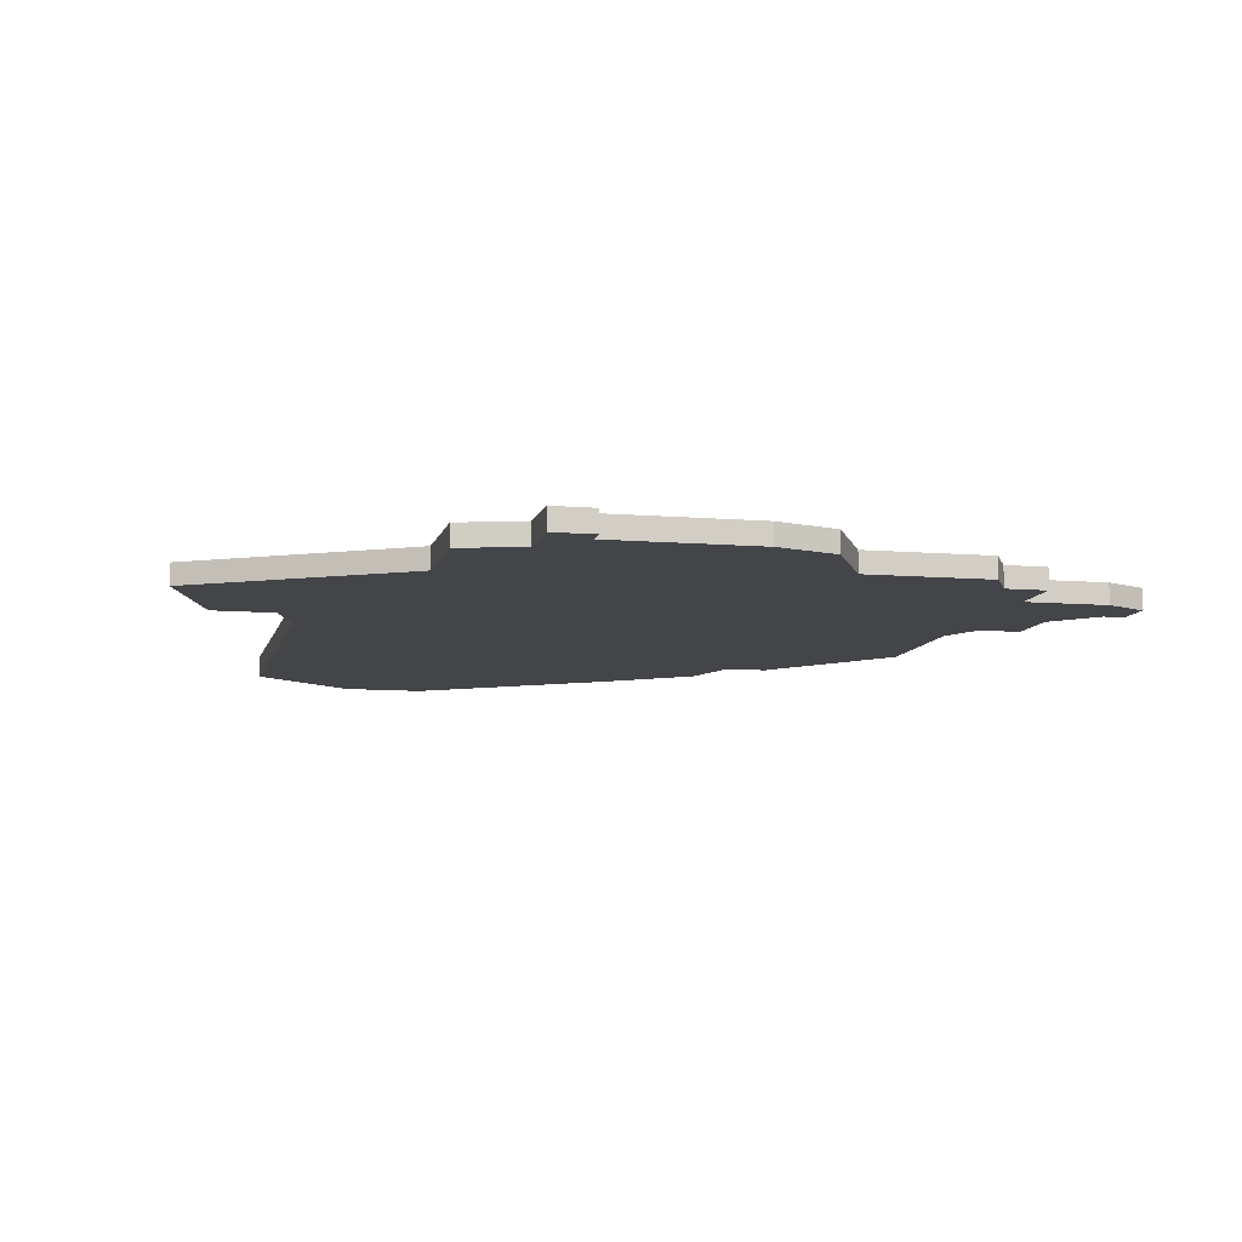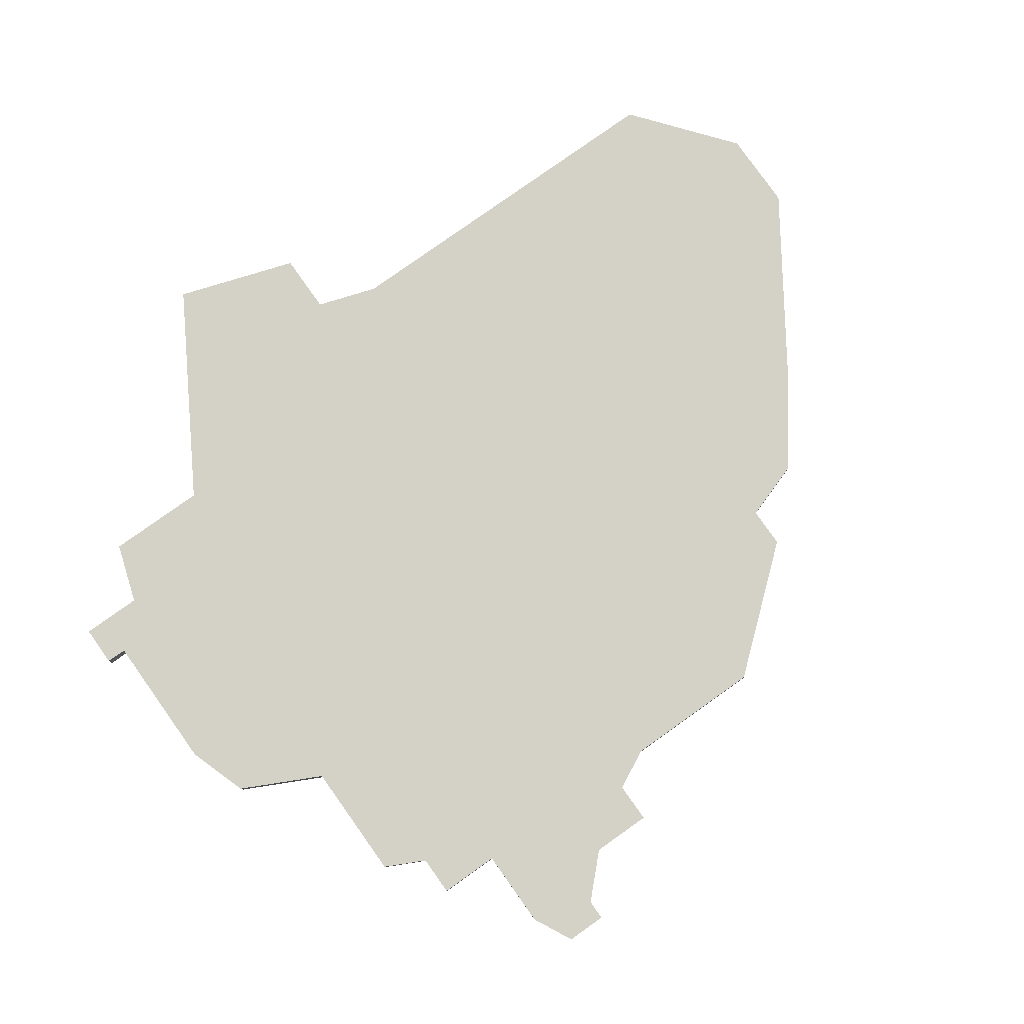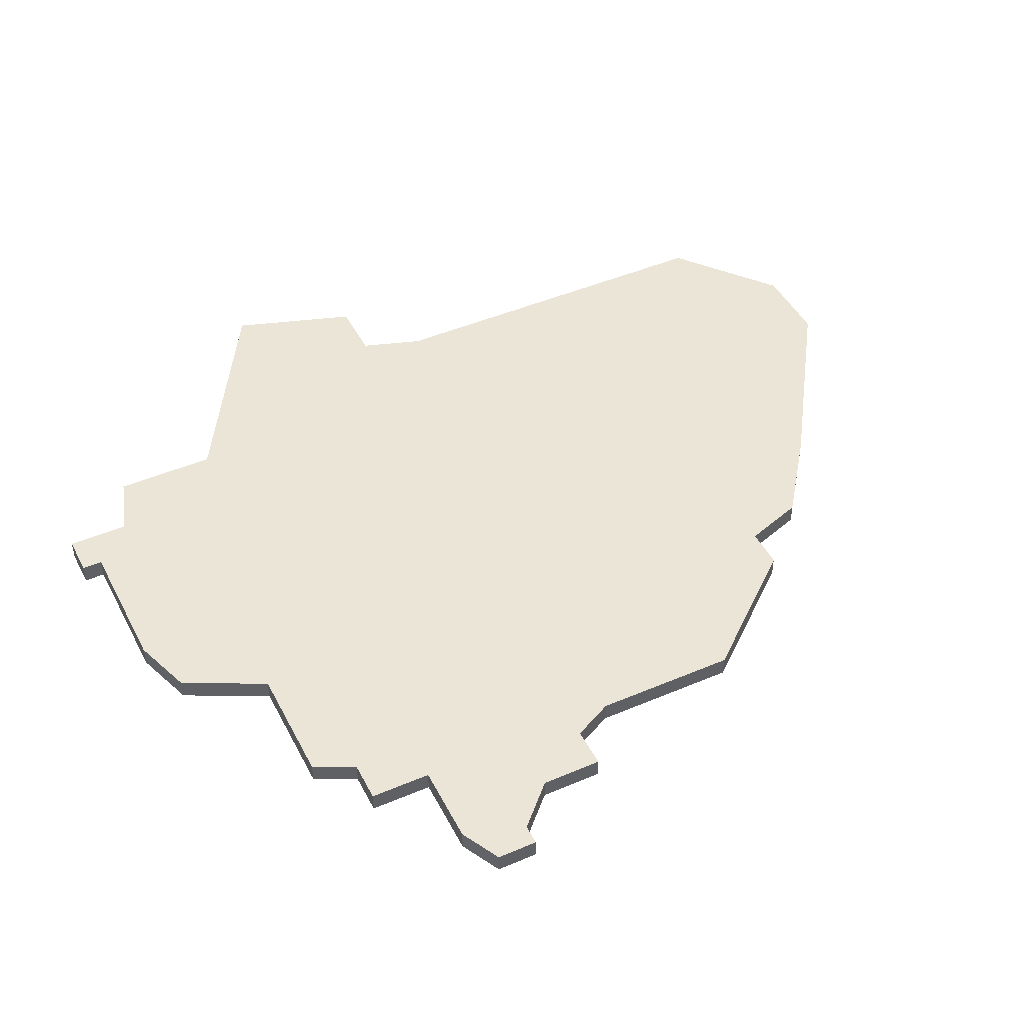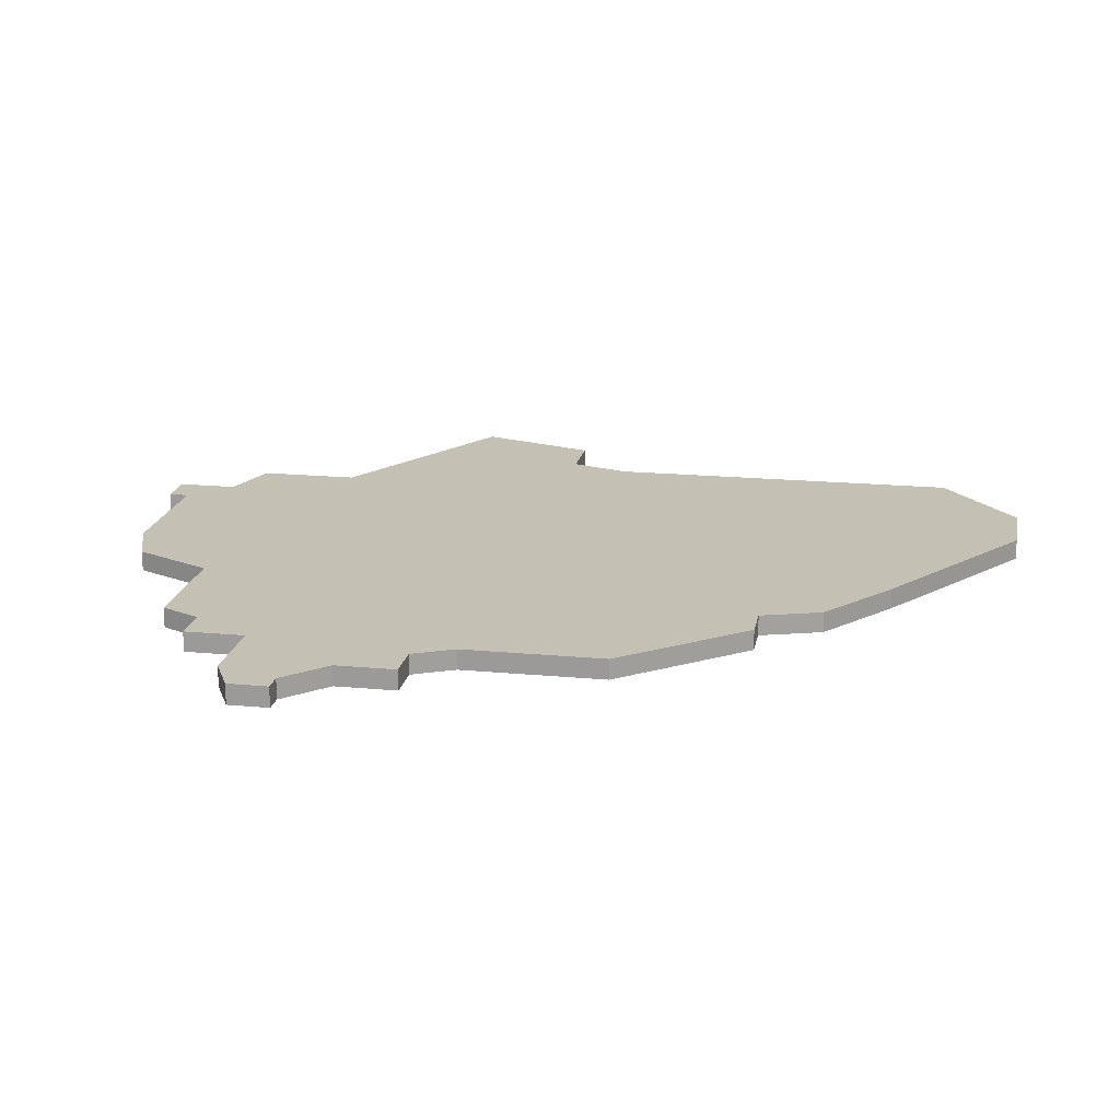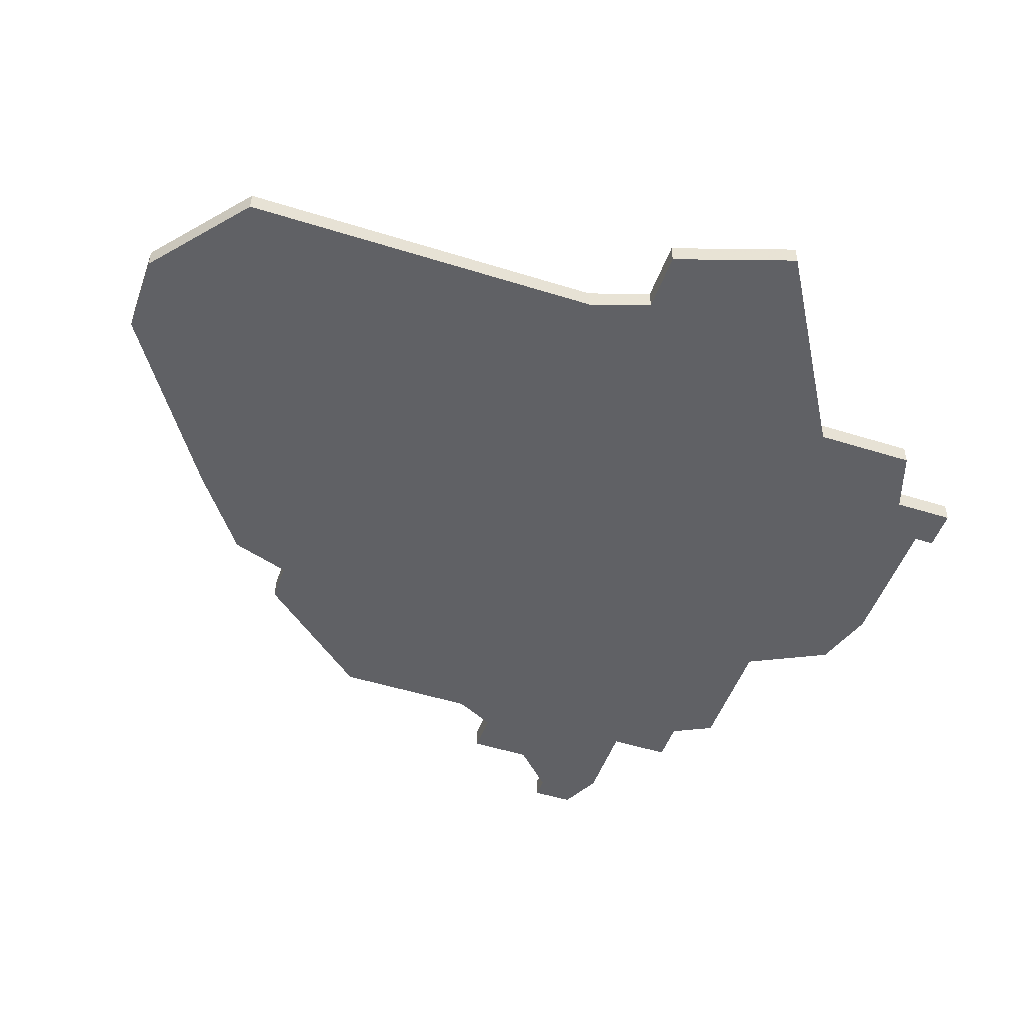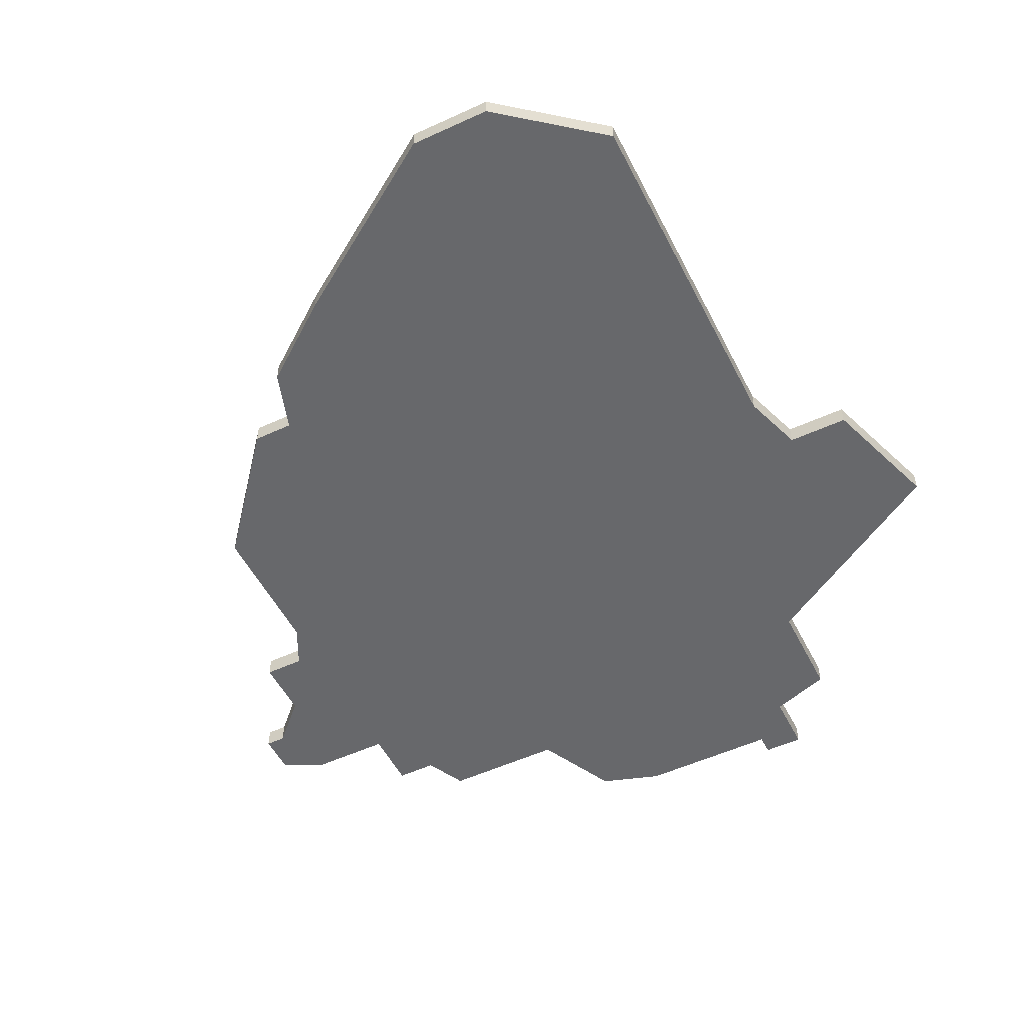
<metadata>
{"format":"obj","ext":"obj","renderer":"f3d","projection":"perspective","resolution":1024,"background":"white","views":[{"elev":-9.0,"azim":-12.7,"up":"+Z"},{"elev":79.8,"azim":54.6,"up":"+Z"},{"elev":45.8,"azim":63.9,"up":"+Z"},{"elev":18.3,"azim":100.4,"up":"+Z"},{"elev":-49.4,"azim":-109.2,"up":"+Z"},{"elev":-52.4,"azim":-153.6,"up":"+Z"}]}
</metadata>
<code>
v 3354 -442 0
v 3354 -460 0
v 3353 -463 0
v 3350 -463 0
v 3348 -469 0
v 3358 -475 0
v 3358 -480 0
v 3361 -481 0
v 3361 -484 0
v 3363 -484 0
v 3363 -483 0
v 3370 -483 0
v 3373 -482 0
v 3375 -478 0
v 3381 -478 0
v 3382 -476 0
v 3384 -476 0
v 3384 -473 0
v 3388 -473 0
v 3390 -472 0
v 3390 -470 0
v 3389 -470 0
v 3387 -468 0
v 3387 -465 0
v 3385 -465 0
v 3384 -463 0
v 3384 -456 0
v 3379 -450 0
v 3377 -450 0
v 3376 -447 0
v 3372 -444 0
v 3363 -438 0
v 3359 -438 0
v 3354 -442 1
v 3354 -460 1
v 3353 -463 1
v 3350 -463 1
v 3348 -469 1
v 3358 -475 1
v 3358 -480 1
v 3361 -481 1
v 3361 -484 1
v 3363 -484 1
v 3363 -483 1
v 3370 -483 1
v 3373 -482 1
v 3375 -478 1
v 3381 -478 1
v 3382 -476 1
v 3384 -476 1
v 3384 -473 1
v 3388 -473 1
v 3390 -472 1
v 3390 -470 1
v 3389 -470 1
v 3387 -468 1
v 3387 -465 1
v 3385 -465 1
v 3384 -463 1
v 3384 -456 1
v 3379 -450 1
v 3377 -450 1
v 3376 -447 1
v 3372 -444 1
v 3363 -438 1
v 3359 -438 1
f 2 1 33
f 5 4 3
f 8 7 6
f 10 9 8
f 13 12 11
f 16 15 14
f 18 17 16
f 20 19 18
f 22 21 20
f 25 24 23
f 28 27 26
f 31 30 29
f 33 32 31
f 6 5 3
f 10 8 6
f 14 13 11
f 18 16 14
f 22 20 18
f 29 28 26
f 33 31 29
f 6 3 2
f 11 10 6
f 18 14 11
f 23 22 18
f 29 26 25
f 2 33 29
f 11 6 2
f 23 18 11
f 2 29 25
f 23 11 2
f 2 25 23
f 66 34 35
f 36 37 38
f 39 40 41
f 41 42 43
f 44 45 46
f 47 48 49
f 49 50 51
f 51 52 53
f 53 54 55
f 56 57 58
f 59 60 61
f 62 63 64
f 64 65 66
f 36 38 39
f 39 41 43
f 44 46 47
f 47 49 51
f 51 53 55
f 59 61 62
f 62 64 66
f 35 36 39
f 39 43 44
f 44 47 51
f 51 55 56
f 58 59 62
f 62 66 35
f 35 39 44
f 44 51 56
f 58 62 35
f 35 44 56
f 56 58 35
f 35 34 2
f 2 34 1
f 36 35 3
f 3 35 2
f 37 36 4
f 4 36 3
f 38 37 5
f 5 37 4
f 39 38 6
f 6 38 5
f 40 39 7
f 7 39 6
f 41 40 8
f 8 40 7
f 42 41 9
f 9 41 8
f 43 42 10
f 10 42 9
f 44 43 11
f 11 43 10
f 45 44 12
f 12 44 11
f 46 45 13
f 13 45 12
f 47 46 14
f 14 46 13
f 48 47 15
f 15 47 14
f 49 48 16
f 16 48 15
f 50 49 17
f 17 49 16
f 51 50 18
f 18 50 17
f 52 51 19
f 19 51 18
f 53 52 20
f 20 52 19
f 54 53 21
f 21 53 20
f 55 54 22
f 22 54 21
f 56 55 23
f 23 55 22
f 57 56 24
f 24 56 23
f 58 57 25
f 25 57 24
f 59 58 26
f 26 58 25
f 60 59 27
f 27 59 26
f 61 60 28
f 28 60 27
f 62 61 29
f 29 61 28
f 63 62 30
f 30 62 29
f 64 63 31
f 31 63 30
f 65 64 32
f 32 64 31
f 34 66 1
f 1 66 33
f 66 65 33
f 33 65 32

</code>
